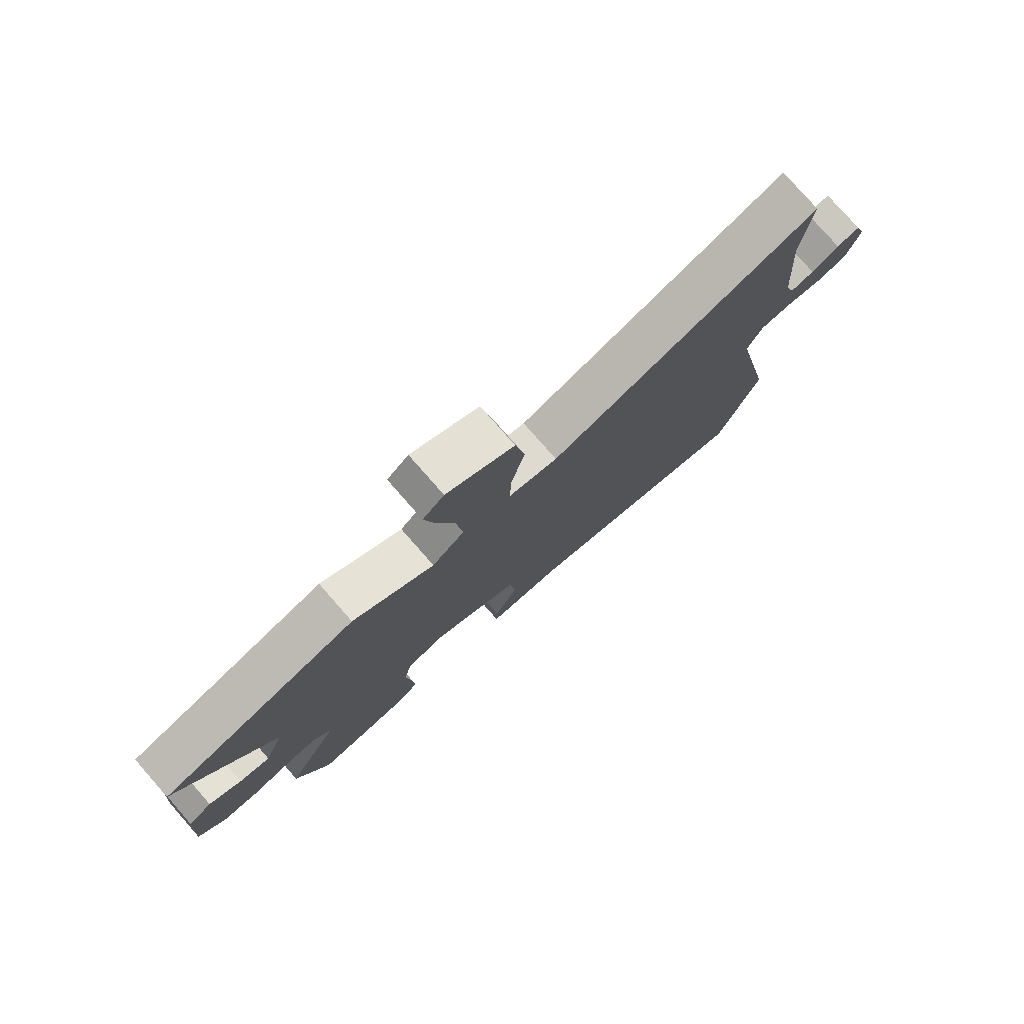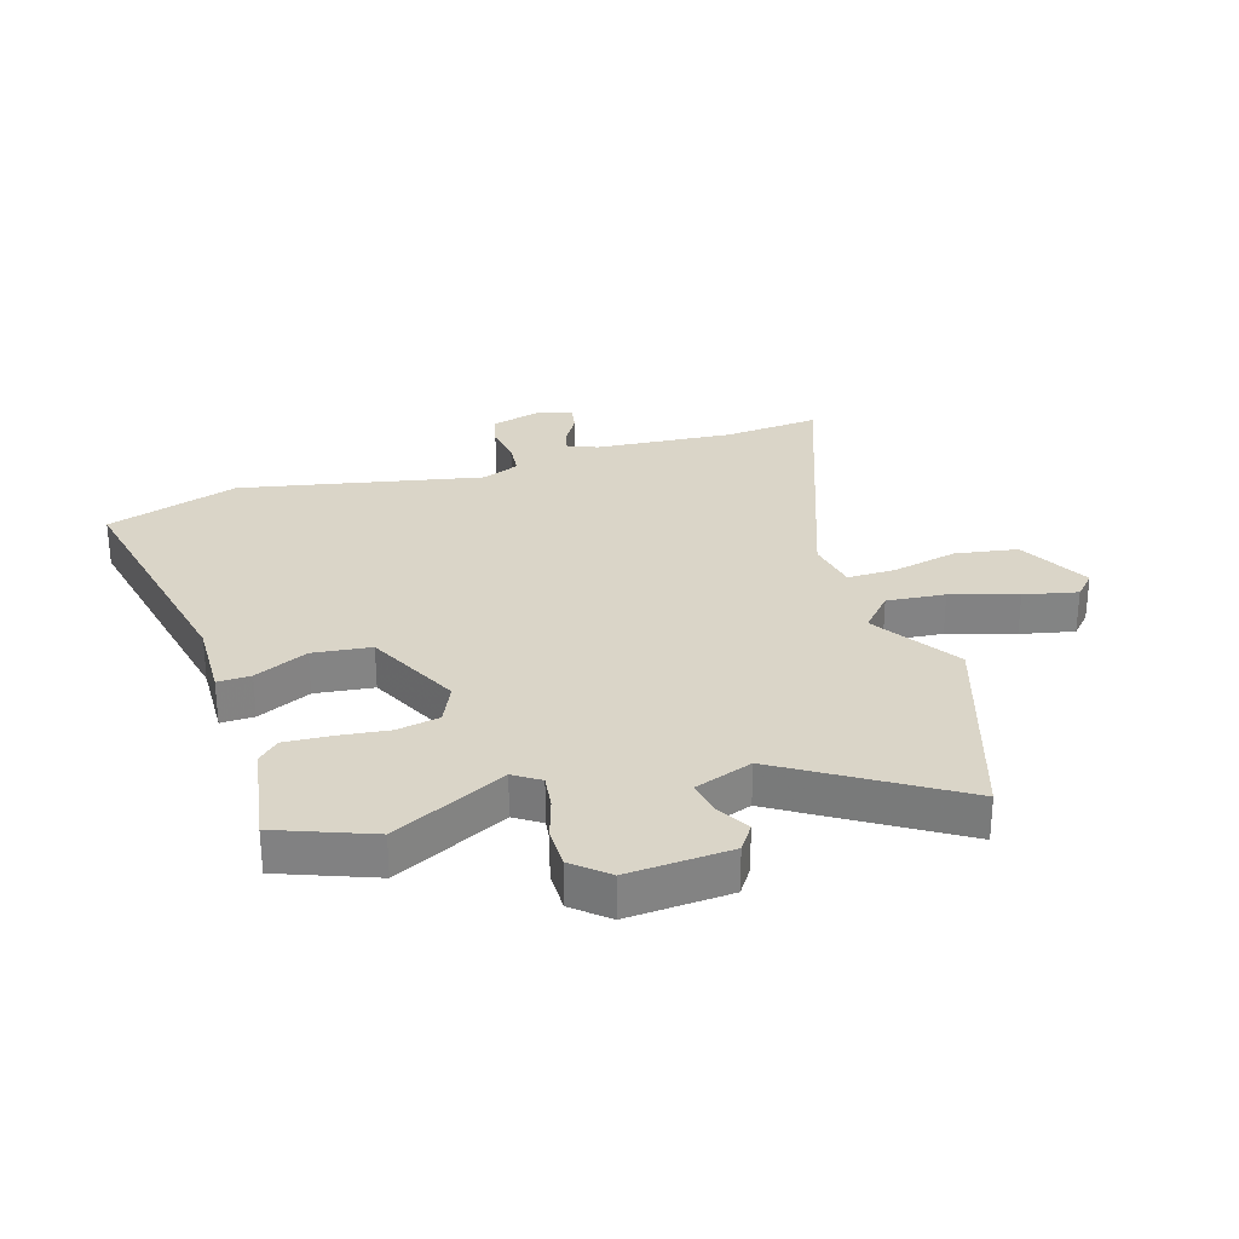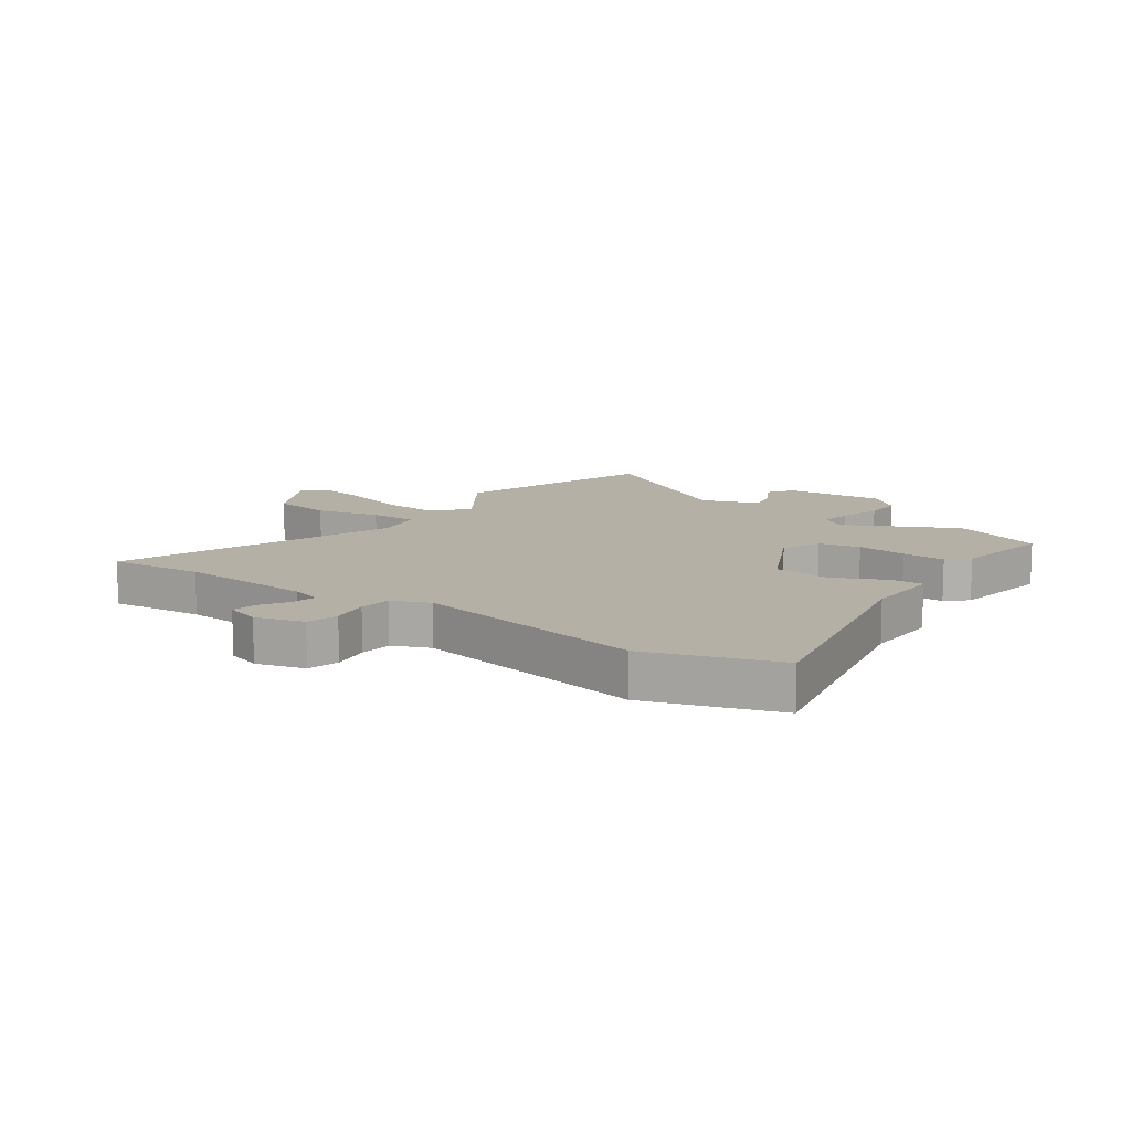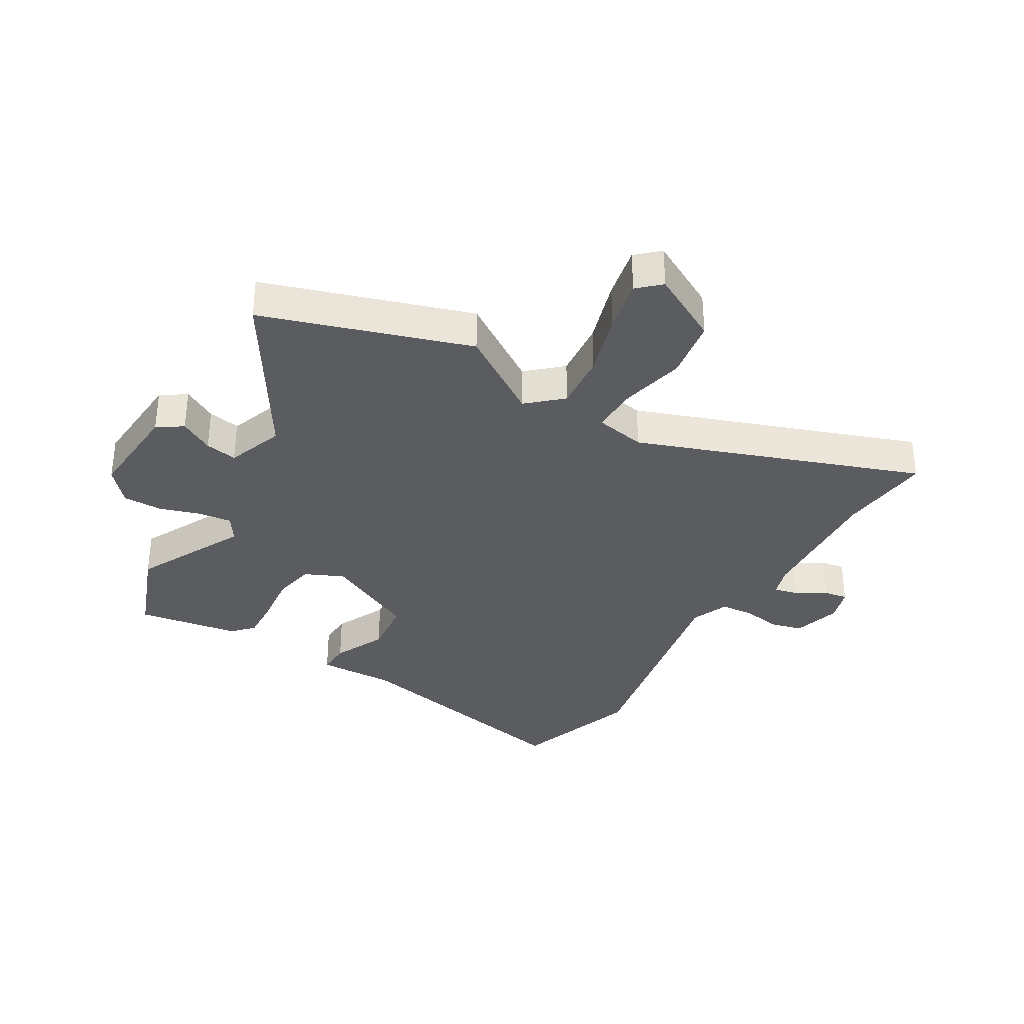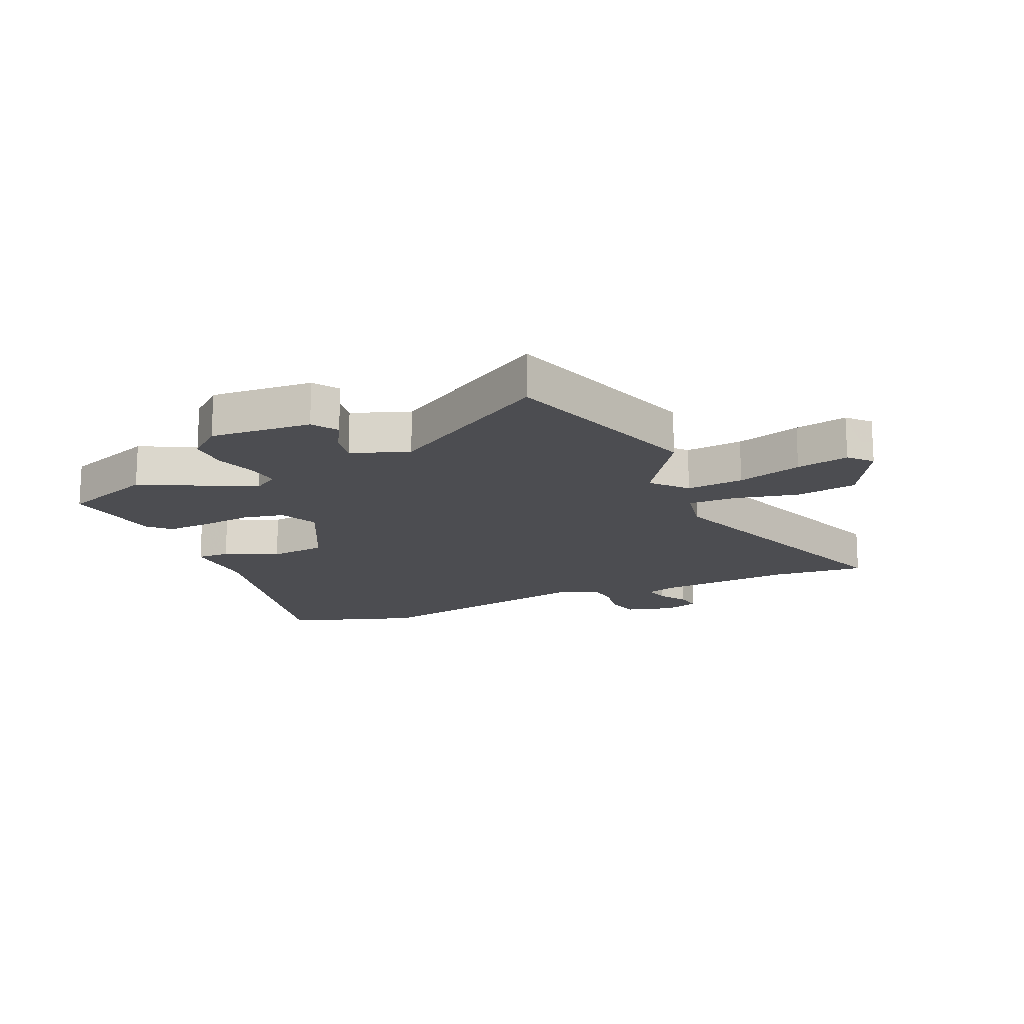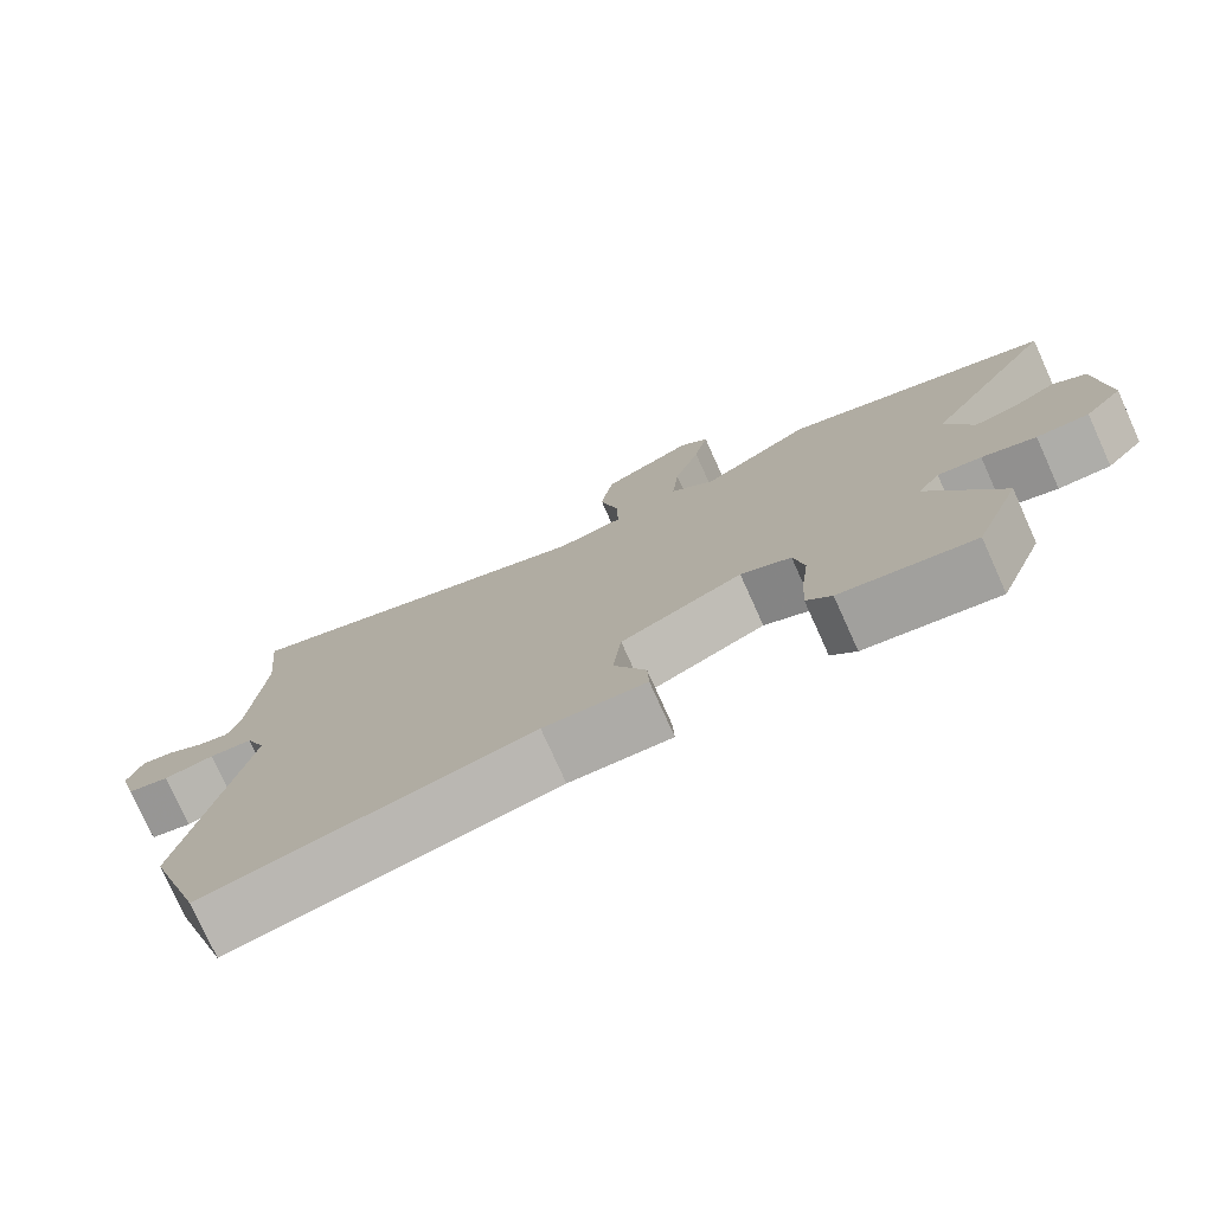
<metadata>
{"format":"obj","ext":"obj","renderer":"f3d","projection":"perspective","resolution":1024,"background":"white","views":[{"elev":78.7,"azim":-41.3,"up":"+Z"},{"elev":29.1,"azim":-106.9,"up":"+Y"},{"elev":11.7,"azim":125.2,"up":"+Y"},{"elev":-34.0,"azim":-30.6,"up":"+Y"},{"elev":-16.2,"azim":-66.3,"up":"+Y"},{"elev":-77.1,"azim":-155.7,"up":"+Z"}]}
</metadata>
<code>
v 0.537 0.07 -0.387
v 0.464 0.07 -0.61
v 0.042 0.07 -0.518
v -0.091 0.07 -0.521
v -0.089 0.07 -0.465
v -0.047 0.07 -0.375
v -0.058 0.07 -0.277
v -0.217 0.07 -0.198
v -0.283 0.07 -0.228
v -0.297 0.07 -0.3
v -0.287 0.07 -0.387
v -0.283 0.07 -0.462
v -0.316 0.07 -0.497
v -0.491 0.07 -0.525
v -0.551 0.07 -0.366
v -0.456 0.07 -0.176
v -0.485 0.07 -0.132
v -0.542 0.07 -0.139
v -0.612 0.07 -0.161
v -0.68 0.07 -0.161
v -0.729 0.07 -0.104
v -0.717 0.07 0.07
v -0.674 0.07 0.099
v -0.616 0.07 0.066
v -0.561 0.07 0.056
v -0.526 0.07 0.154
v -0.7 0.07 0.436
v -0.348 0.07 0.549
v -0.203 0.07 0.453
v -0.145 0.07 0.505
v -0.154 0.07 0.603
v -0.188 0.07 0.714
v -0.207 0.07 0.804
v -0.169 0.07 0.839
v -0.048 0.07 0.774
v -0.031 0.07 0.669
v -0.056 0.07 0.558
v -0.057 0.07 0.477
v 0.03 0.07 0.46
v 0.512 0.07 0.634
v 0.497 0.07 0.472
v 0.514 0.07 0.241
v 0.531 0.07 0.188
v 0.573 0.07 0.198
v 0.622 0.07 0.228
v 0.664 0.07 0.235
v 0.683 0.07 0.176
v 0.66 0.07 0.093
v 0.605 0.07 0.079
v 0.539 0.07 0.09
v 0.482 0.07 0.085
v 0.456 0.07 0.021
v 0.537 0 -0.387
v 0.464 0 -0.61
v 0.042 0 -0.518
v -0.091 0 -0.521
v -0.089 0 -0.465
v -0.047 0 -0.375
v -0.058 0 -0.277
v -0.217 0 -0.198
v -0.283 0 -0.228
v -0.297 0 -0.3
v -0.287 0 -0.387
v -0.283 0 -0.462
v -0.316 0 -0.497
v -0.491 0 -0.525
v -0.551 0 -0.366
v -0.456 0 -0.176
v -0.485 0 -0.132
v -0.542 0 -0.139
v -0.612 0 -0.161
v -0.68 0 -0.161
v -0.729 0 -0.104
v -0.717 0 0.07
v -0.674 0 0.099
v -0.616 0 0.066
v -0.561 0 0.056
v -0.526 0 0.154
v -0.7 0 0.436
v -0.348 0 0.549
v -0.203 0 0.453
v -0.145 0 0.505
v -0.154 0 0.603
v -0.188 0 0.714
v -0.207 0 0.804
v -0.169 0 0.839
v -0.048 0 0.774
v -0.031 0 0.669
v -0.056 0 0.558
v -0.057 0 0.477
v 0.03 0 0.46
v 0.512 0 0.634
v 0.497 0 0.472
v 0.514 0 0.241
v 0.531 0 0.188
v 0.573 0 0.198
v 0.622 0 0.228
v 0.664 0 0.235
v 0.683 0 0.176
v 0.66 0 0.093
v 0.605 0 0.079
v 0.539 0 0.09
v 0.482 0 0.085
v 0.456 0 0.021
f 47 48 49 50
f 47 50 51
f 44 45 46 47
f 43 44 47 51
f 42 43 51
f 41 42 51 52
f 39 40 41
f 34 35 36 37
f 34 37 38
f 31 32 33 34
f 30 31 34 38
f 29 30 38
f 26 27 28 29
f 25 26 29 38
f 21 22 23 24
f 21 24 25
f 18 19 20 21
f 17 18 21 25
f 16 17 25 38
f 10 11 12 13
f 10 13 14 15
f 3 4 5 6
f 3 6 7
f 52 1 2 3
f 39 41 52 3
f 9 10 15 16
f 8 9 16 38
f 7 8 38 39
f 3 7 39
f 102 101 100 99
f 103 102 99
f 99 98 97 96
f 103 99 96 95
f 103 95 94
f 104 103 94 93
f 93 92 91
f 89 88 87 86
f 90 89 86
f 86 85 84 83
f 90 86 83 82
f 90 82 81
f 81 80 79 78
f 90 81 78 77
f 76 75 74 73
f 77 76 73
f 73 72 71 70
f 77 73 70 69
f 90 77 69 68
f 65 64 63 62
f 67 66 65 62
f 58 57 56 55
f 59 58 55
f 55 54 53 104
f 55 104 93 91
f 68 67 62 61
f 90 68 61 60
f 91 90 60 59
f 91 59 55
f 1 53 54 2
f 2 54 55 3
f 3 55 56 4
f 4 56 57 5
f 5 57 58 6
f 6 58 59 7
f 7 59 60 8
f 8 60 61 9
f 9 61 62 10
f 10 62 63 11
f 11 63 64 12
f 12 64 65 13
f 13 65 66 14
f 14 66 67 15
f 15 67 68 16
f 16 68 69 17
f 17 69 70 18
f 18 70 71 19
f 19 71 72 20
f 20 72 73 21
f 21 73 74 22
f 22 74 75 23
f 23 75 76 24
f 24 76 77 25
f 25 77 78 26
f 26 78 79 27
f 27 79 80 28
f 28 80 81 29
f 29 81 82 30
f 30 82 83 31
f 31 83 84 32
f 32 84 85 33
f 33 85 86 34
f 34 86 87 35
f 35 87 88 36
f 36 88 89 37
f 37 89 90 38
f 38 90 91 39
f 39 91 92 40
f 40 92 93 41
f 41 93 94 42
f 42 94 95 43
f 43 95 96 44
f 44 96 97 45
f 45 97 98 46
f 46 98 99 47
f 47 99 100 48
f 48 100 101 49
f 49 101 102 50
f 50 102 103 51
f 51 103 104 52
f 52 104 53 1

</code>
